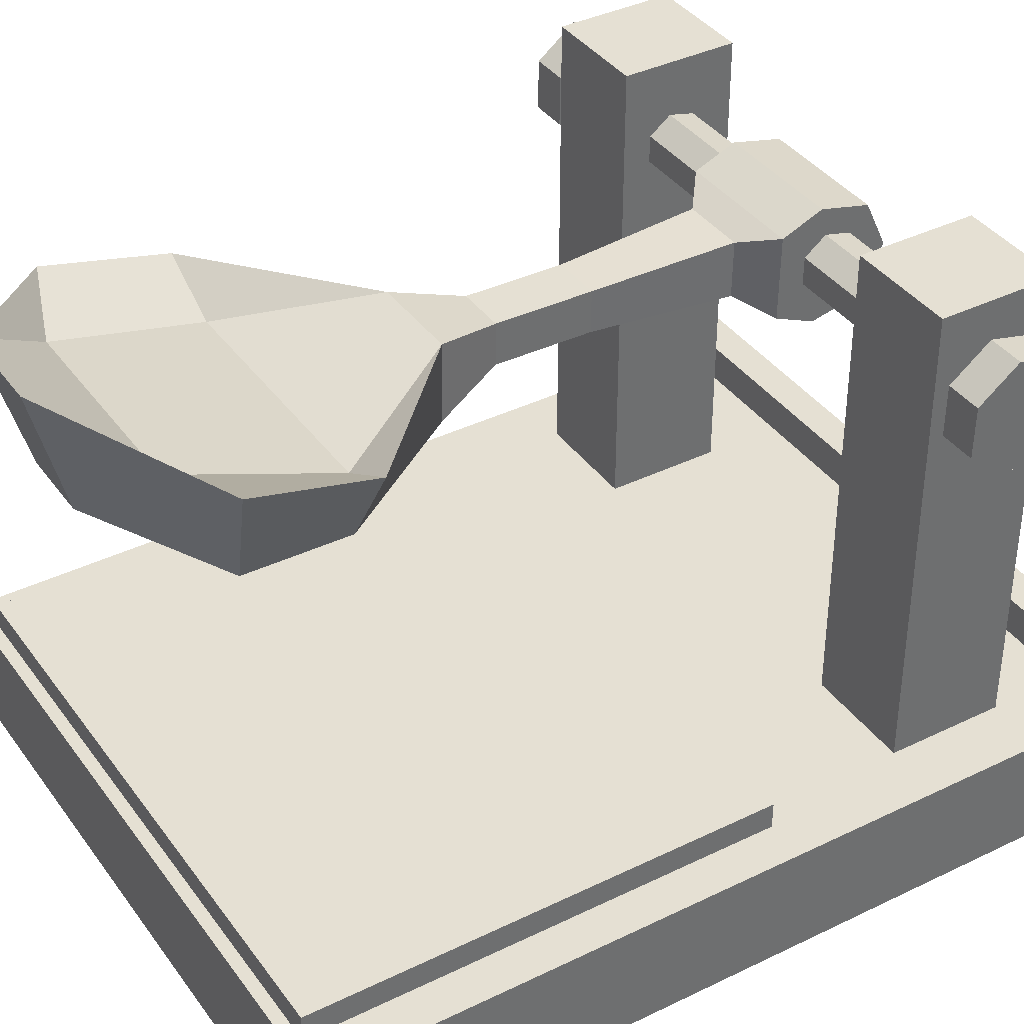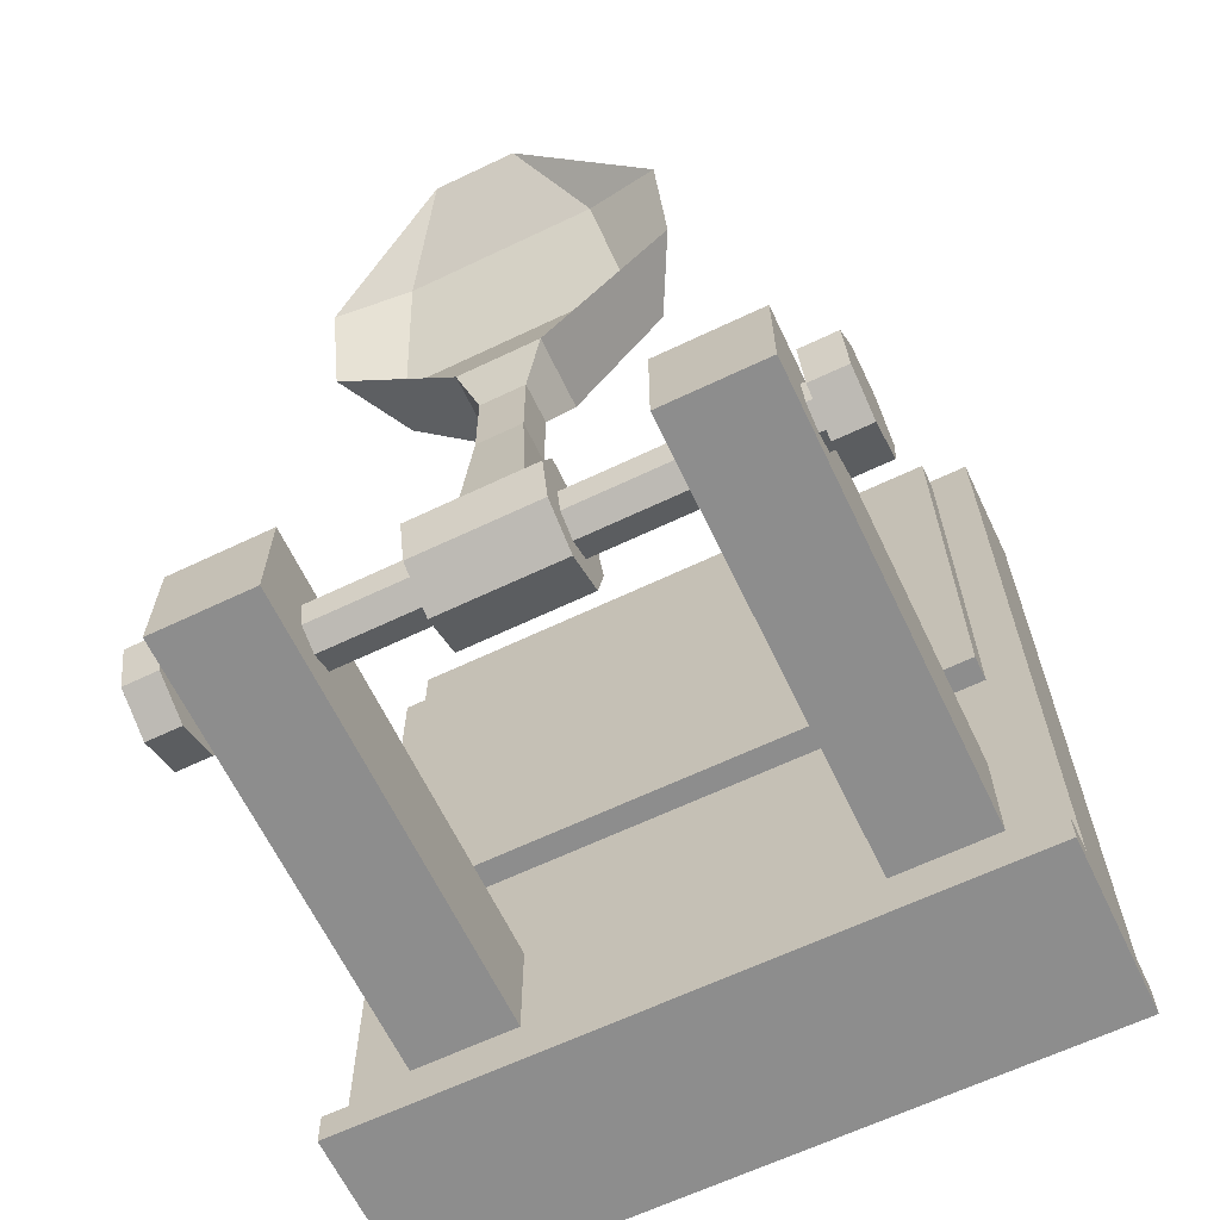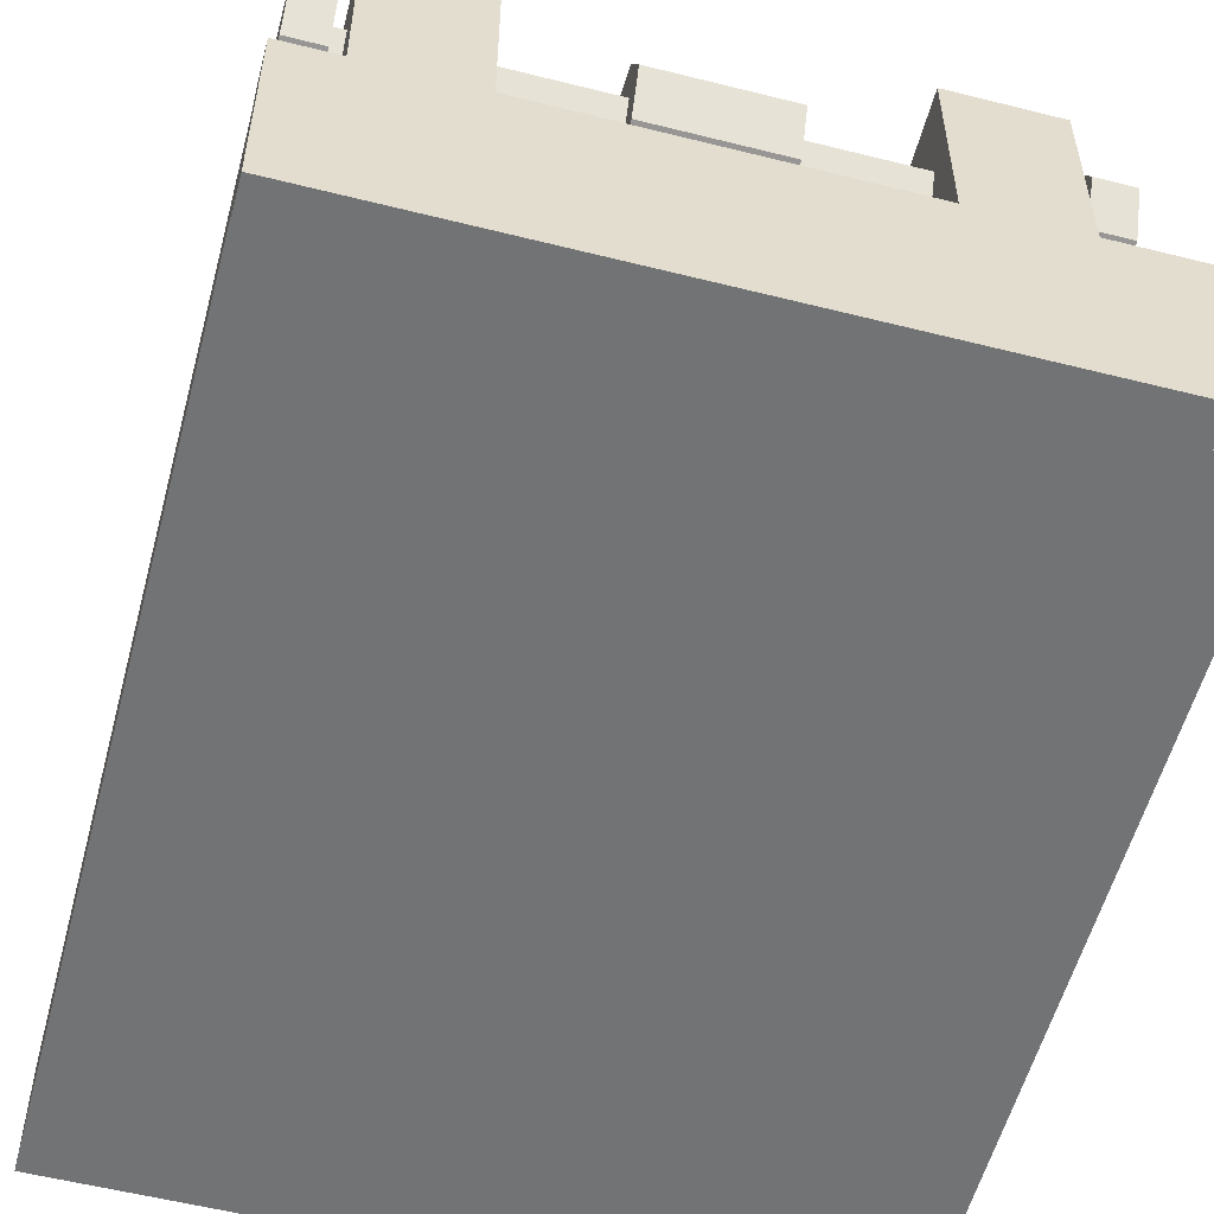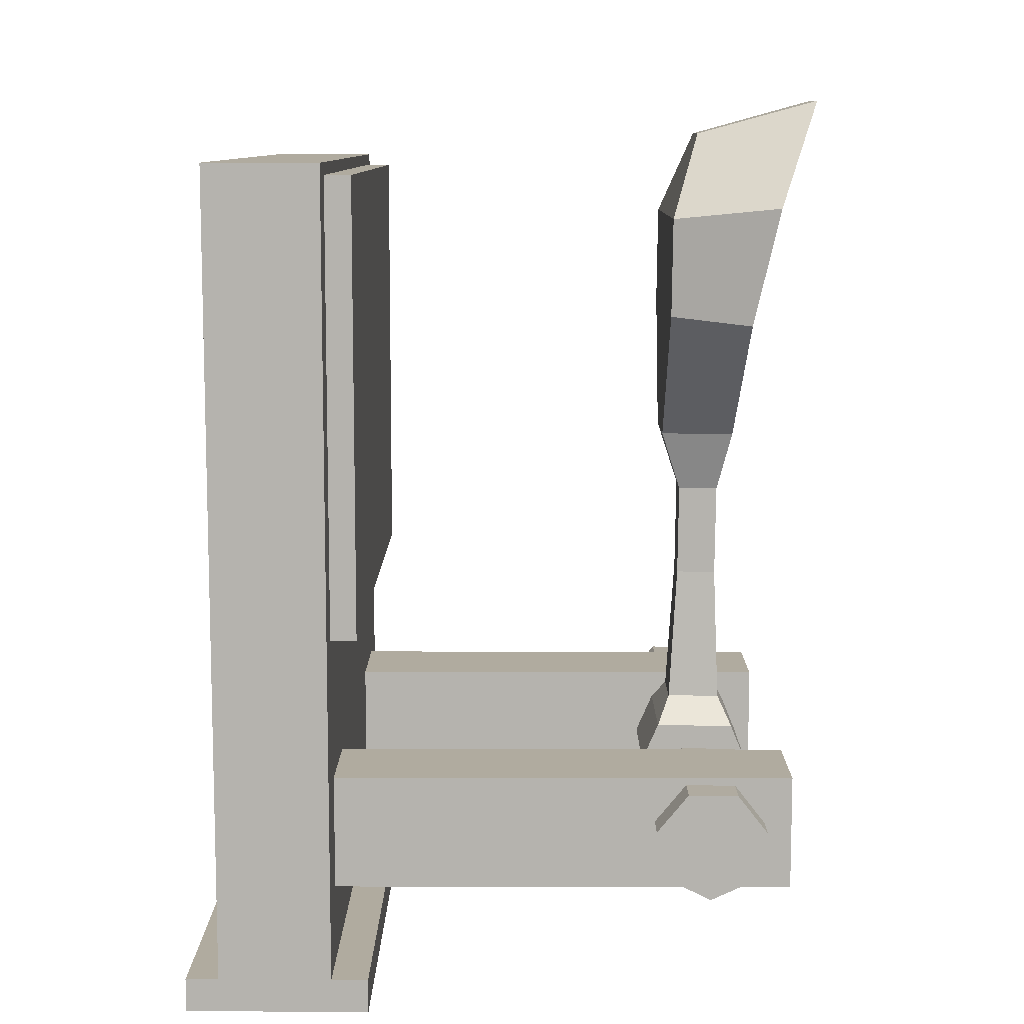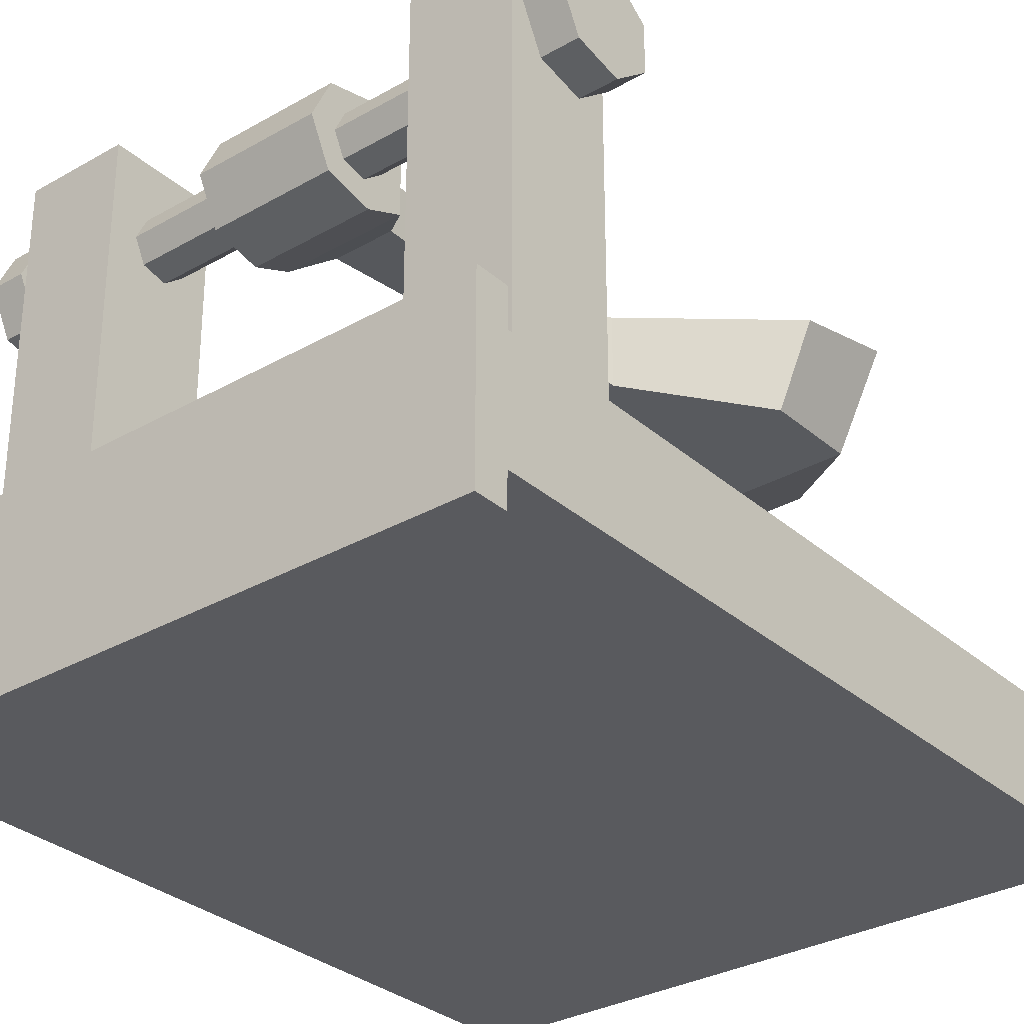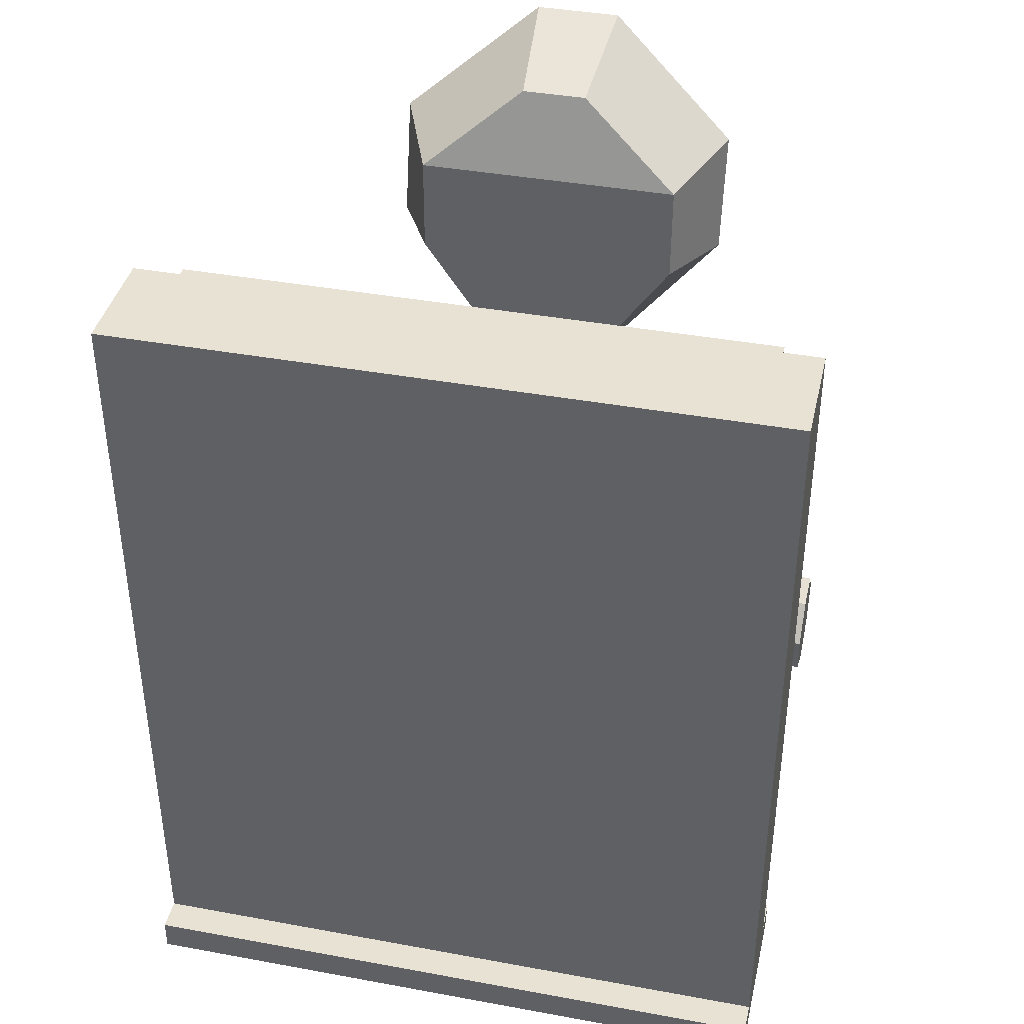
<metadata>
{"format":"obj","ext":"obj","renderer":"f3d","projection":"perspective","resolution":1024,"background":"white","views":[{"elev":38.2,"azim":58.3,"up":"+Y"},{"elev":-64.6,"azim":-154.4,"up":"+Z"},{"elev":-55.9,"azim":165.2,"up":"+Y"},{"elev":9.7,"azim":90.4,"up":"+Z"},{"elev":-31.2,"azim":-140.8,"up":"+Y"},{"elev":39.7,"azim":12.8,"up":"+Z"}]}
</metadata>
<code>
o ForestCatapultBase_Cube.002
v -2 0.07255 -0.1143
v -2 0.7447 -0.1143
v -2 0.7447 -1.714
v -2 0.07255 -1.714
v 2 0.07255 1.486
v 2 0.7447 1.486
v 2 0.7447 3.086
v 2 0.07255 3.086
v -1.651 0.7447 -1.256
v -1.651 0.7447 -0.5724
v -1.651 3.5 -0.5724
v -1.651 3.5 -1.256
v 2 0.07255 -1.714
v 2 0.7447 -1.714
v 2 0.7447 -0.1143
v 2 0.07255 -0.1143
v -2 0.07255 3.086
v -2 0.7447 3.086
v -2 0.7447 1.486
v -2 0.07255 1.486
v 1.651 0.7447 -0.5724
v 1.651 0.7447 -1.256
v 1.651 3.5 -1.256
v 1.651 3.5 -0.5724
v 1.016 0.7447 -1.256
v 0.6667 0.7447 -1.714
v 1.016 0.7447 -0.5724
v 0.6667 0.7447 0.2937
v -1.016 0.7447 -1.256
v -0.6667 0.7447 -1.714
v -1.016 0.7447 -0.5724
v -0.6667 0.7447 0.2937
v -1.016 3.5 -1.256
v -1.016 3.5 -0.5724
v 1.016 3.5 -1.256
v 1.016 3.5 -0.5724
v 1.76 0.7447 1.653
v 1.76 0.7447 3.013
v -1.76 0.7447 3.013
v -1.76 0.7447 1.653
v -1.76 0.7447 0.2937
v 1.76 0.7447 0.2937
v 0.6667 0.7447 0.2937
v -0.6667 0.7447 0.2937
v -2 0.9634 -1.914
v -2 -0.1229 -1.914
v -1.76 0.9003 3.013
v -1.76 0.9003 1.653
v 1.76 0.9003 0.2937
v 1.76 0.9003 1.653
v -0.6667 0.9003 0.2937
v 0.6667 0.9003 0.2937
v -1.76 0.9003 0.2937
v 1.76 0.9003 3.013
v 2 0.9634 -1.914
v 2 -0.1229 -1.914
v 2 0.9634 -1.714
v -2 0.9634 -1.714
v -2 -0.1229 -1.714
v 2 -0.1229 -1.714
f 1 2 3 4
f 5 6 7 8
f 9 10 11 12
f 13 14 15 16
f 16 15 6 5
f 17 18 19 20
f 20 19 2 1
f 21 22 23 24
f 10 9 3 2
f 25 22 14 26
f 22 21 15 14
f 21 27 28 15
f 9 29 30 3
f 31 10 2 32
f 27 25 26 28
f 29 31 32 30
f 33 12 11 34
f 23 35 36 24
f 31 29 33 34
f 10 31 34 11
f 27 21 24 36
f 22 25 35 23
f 25 27 36 35
f 29 9 12 33
f 30 32 28 26
f 20 5 8 17
f 4 13 16 1
f 1 16 5 20
f 18 17 8 7
f 37 38 7 6
f 39 40 19 18
f 40 41 2 19
f 42 37 6 15
f 43 42 15 28
f 41 44 32 2
f 44 43 28 32
f 38 39 18 7
f 4 3 45 46
f 40 39 47 48
f 37 42 49 50
f 43 44 51 52
f 42 43 52 49
f 41 40 48 53
f 38 37 50 54
f 39 38 54 47
f 44 41 53 51
f 47 54 50 49 52 51 53 48
f 45 55 56 46
f 30 26 57 58
f 4 46 59
f 45 3 58
f 14 13 56 55
f 60 59 46 56
f 58 57 55 45
f 26 14 57
f 14 55 57
f 13 4 59 60
f 56 13 60
f 3 30 58
o ForestCatapultArm_Cube.001
v -1.7 3.141 -1.015
v -0.3777 3.141 -1.015
v -0.3777 2.999 -1.081
v -1.7 2.999 -1.081
v -1.7 3.177 -0.8624
v -0.3777 3.177 -0.8624
v -1.7 3.081 -0.7388
v -0.3777 3.081 -0.7388
v -1.7 2.925 -0.7369
v -0.3777 2.925 -0.7369
v -1.7 2.826 -0.8582
v -0.3777 2.826 -0.8582
v -1.7 2.859 -1.011
v -0.3777 2.859 -1.011
v -0.1367 3.145 0.9492
v -0.1367 2.901 0.9521
v -0.2578 2.779 1.33
v -0.2578 3.232 1.324
v 0.8269 2.8 2.727
v 1.078 3.436 2.799
v 0.2678 3.733 3.446
v 0.2062 2.984 3.242
v 0.1466 2.901 0.9521
v 0.2678 2.779 1.33
v 0.1466 3.145 0.9492
v 0.2678 3.232 1.324
v -0.1963 2.984 3.242
v -0.2578 3.733 3.446
v -1.069 3.436 2.799
v -0.8169 2.8 2.727
v 0.8269 2.793 2.129
v -0.8169 2.793 2.129
v -1.069 3.271 2.091
v 1.078 3.271 2.091
v 0.7244 3.065 2.092
v 0.6097 3.335 2.973
v 0.1925 2.845 -0.4326
v 0.1925 3.168 -0.4365
v 0.1466 3.138 0.3921
v 0.1466 2.895 0.395
v -0.1826 2.845 -0.4326
v -0.1367 2.895 0.395
v -0.1826 3.168 -0.4365
v -0.1367 3.138 0.3921
v 0.3876 3.141 -1.015
v 1.72 3.141 -1.015
v 1.72 2.999 -1.081
v 0.3876 2.999 -1.081
v 0.3876 3.177 -0.8624
v 1.72 3.177 -0.8624
v 0.3876 3.081 -0.7388
v 1.72 3.081 -0.7388
v 0.3876 2.925 -0.7369
v 1.72 2.925 -0.7369
v 0.3876 2.826 -0.8582
v 1.72 2.826 -0.8582
v 0.3876 2.859 -1.011
v 1.72 2.859 -1.011
v -1.924 3.001 -0.9004
v -1.924 2.999 -1.081
v -1.924 2.859 -1.011
v 1.934 3.001 -0.9004
v 1.934 2.859 -1.011
v 1.934 2.999 -1.081
v -1.7 2.997 -1.238
v -1.7 3.262 -1.114
v -1.924 2.826 -0.8582
v 1.934 2.826 -0.8582
v 1.72 2.997 -1.238
v 1.72 2.735 -1.108
v -1.924 2.925 -0.7369
v 1.934 2.925 -0.7369
v -1.924 2.735 -1.108
v -1.924 2.673 -0.8215
v -1.924 3.081 -0.7388
v 1.934 3.081 -0.7388
v -1.7 3.331 -0.8293
v -1.924 3.177 -0.8624
v 1.934 3.177 -0.8624
v 1.72 2.673 -0.8215
v -1.924 3.141 -1.015
v 1.934 3.141 -1.015
v -1.7 3.151 -0.5984
v 1.934 3.151 -0.5984
v 1.934 2.858 -0.5948
v 0.3876 3.27 -1.121
v 0.3876 3.341 -0.8271
v -0.3777 2.727 -1.114
v -0.3777 2.663 -0.819
v -0.3777 3.341 -0.8271
v -0.3777 3.27 -1.121
v 0.3876 2.765 -0.5843
v 0.3876 2.663 -0.819
v 0.3876 2.997 -1.248
v -0.3777 2.765 -0.5843
v -0.3777 2.997 -1.248
v -0.3777 3.244 -0.59
v 0.3876 3.244 -0.59
v 0.3876 2.727 -1.114
v 1.934 2.997 -1.238
v 1.934 3.262 -1.114
v 1.72 2.858 -0.5948
v -1.7 2.858 -0.5948
v -1.924 3.262 -1.114
v -1.924 2.997 -1.238
v 1.72 3.151 -0.5984
v -1.7 2.673 -0.8215
v -1.924 2.858 -0.5948
v -1.924 3.151 -0.5984
v 1.934 2.735 -1.108
v 1.934 2.673 -0.8215
v 1.934 3.331 -0.8293
v 1.72 3.331 -0.8293
v 1.72 3.262 -1.114
v -1.7 2.735 -1.108
v -1.924 3.331 -0.8293
v -0.5997 3.335 2.973
v -0.7145 3.065 2.092
f 61 62 63 64
f 65 66 62 61
f 67 68 66 65
f 69 70 68 67
f 71 72 70 69
f 73 74 72 71
f 64 63 74 73
f 75 76 77 78
f 79 80 81 82
f 76 83 84 77
f 83 85 86 84
f 87 82 81 88
f 89 90 87 88
f 90 79 82 87
f 77 84 91 92
f 92 91 79 90
f 78 77 92 93
f 93 92 90 89
f 84 86 94 91
f 91 94 80 79
f 94 95 96 80
f 97 98 99 100
f 100 99 85 83
f 101 97 100 102
f 102 100 83 76
f 103 101 102 104
f 104 102 76 75
f 105 106 107 108
f 109 110 106 105
f 111 112 110 109
f 113 114 112 111
f 115 116 114 113
f 117 118 116 115
f 108 107 118 117
f 119 120 121
f 122 123 124
f 61 64 125 126
f 119 121 127
f 122 128 123
f 118 107 129 130
f 119 127 131
f 122 132 128
f 127 121 133 134
f 119 131 135
f 122 136 132
f 65 61 126 137
f 119 135 138
f 122 139 136
f 116 118 130 140
f 119 138 141
f 122 142 139
f 67 65 137 143
f 119 141 120
f 122 124 142
f 132 136 144 145
f 109 105 146 147
f 72 74 148 149
f 62 66 150 151
f 115 113 152 153
f 105 108 154 146
f 70 72 149 155
f 63 62 151 156
f 151 146 154 156
f 150 147 146 151
f 157 158 147 150
f 155 152 97 101
f 149 153 152 155
f 148 159 153 149
f 156 154 159 148
f 117 115 153 159
f 66 68 157 150
f 74 63 156 148
f 111 109 147 158
f 108 117 159 154
f 68 70 155 157
f 113 111 158 152
f 152 158 98 97
f 158 157 103 98
f 157 155 101 103
f 142 124 160 161
f 114 116 140 162
f 69 67 143 163
f 120 141 164 165
f 112 114 162 166
f 71 69 163 167
f 135 131 168 169
f 129 160 170 130
f 130 170 171 140
f 140 171 145 162
f 162 145 144 166
f 166 144 172 173
f 173 172 161 174
f 174 161 160 129
f 165 125 175 133
f 133 175 167 134
f 134 167 163 168
f 168 163 143 169
f 169 143 137 176
f 176 137 126 164
f 164 126 125 165
f 138 135 169 176
f 123 128 171 170
f 136 139 172 144
f 131 127 134 168
f 121 120 165 133
f 141 138 176 164
f 128 132 145 171
f 107 106 174 129
f 64 73 175 125
f 139 142 161 172
f 106 110 173 174
f 73 71 167 175
f 124 123 170 160
f 110 112 166 173
f 85 75 78 86
f 177 89 88
f 78 93 178
f 178 93 89 177
f 95 178 177 96
f 96 177 88 81
f 86 78 178 95
f 80 96 81
f 94 86 95
f 98 103 104 99
f 99 104 75 85

</code>
